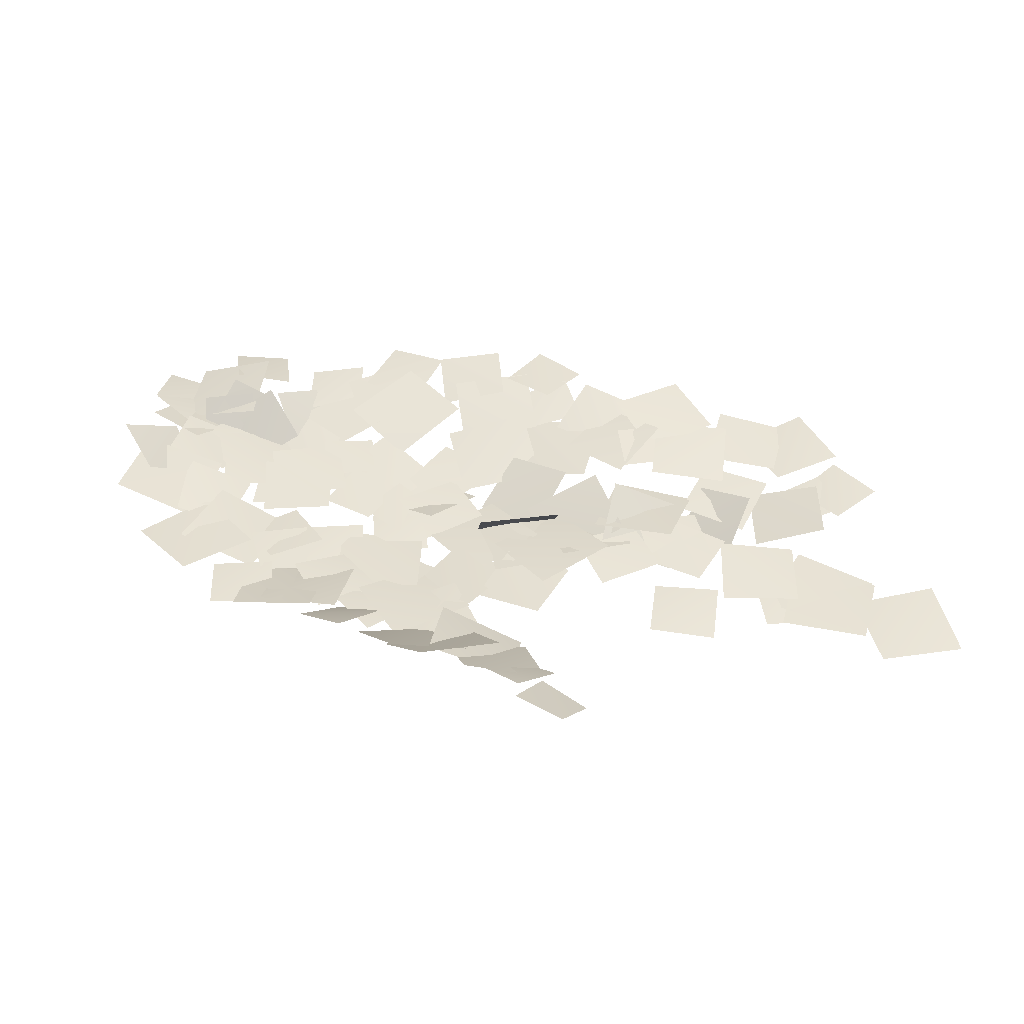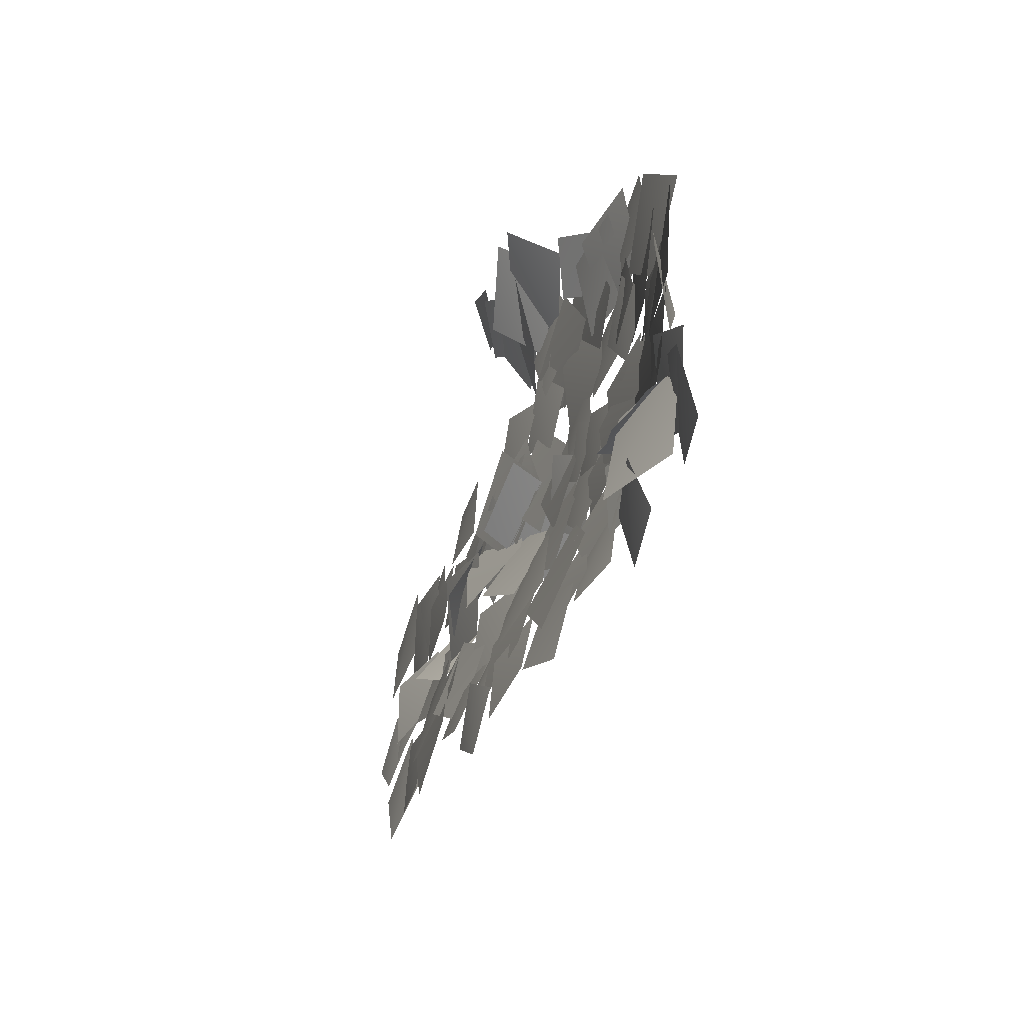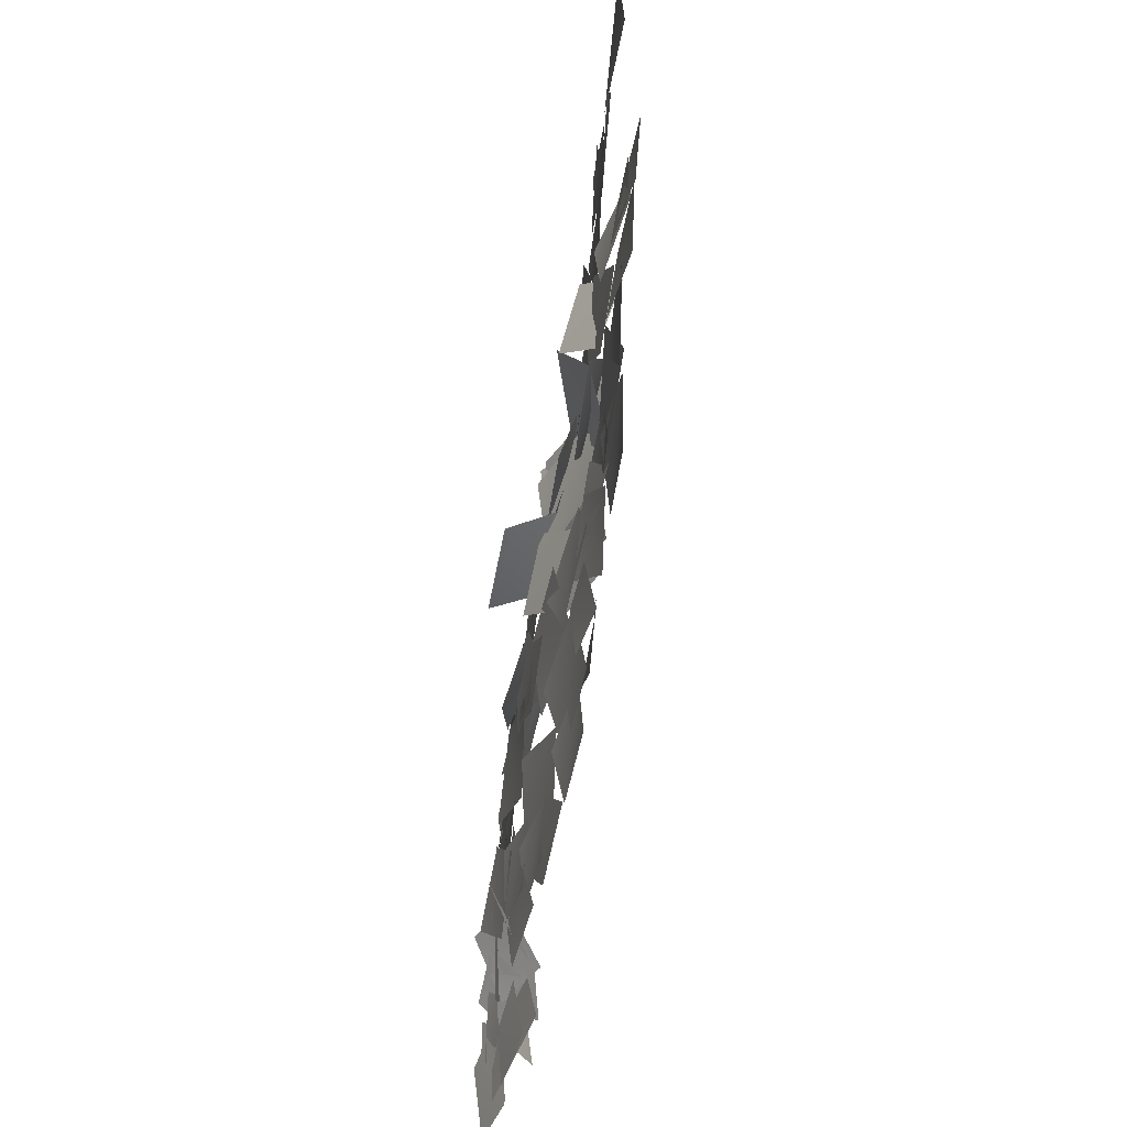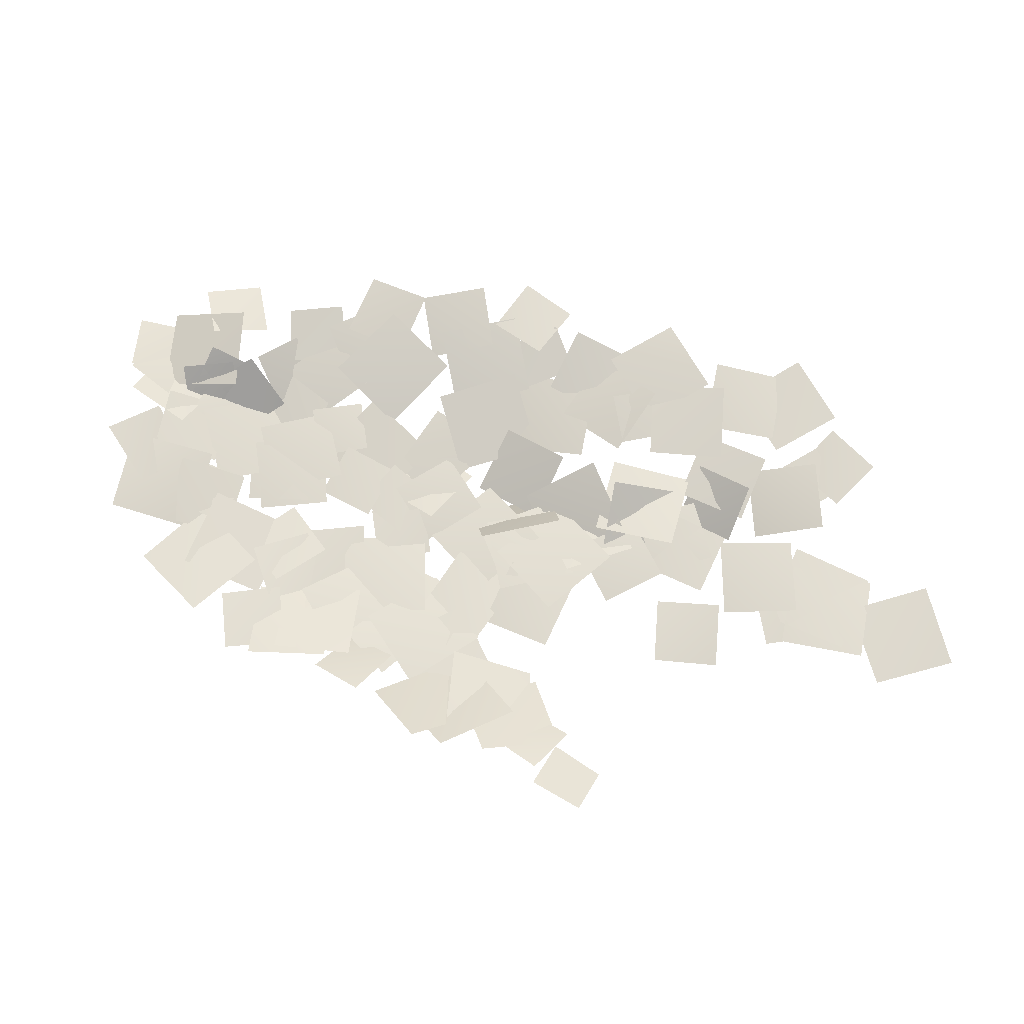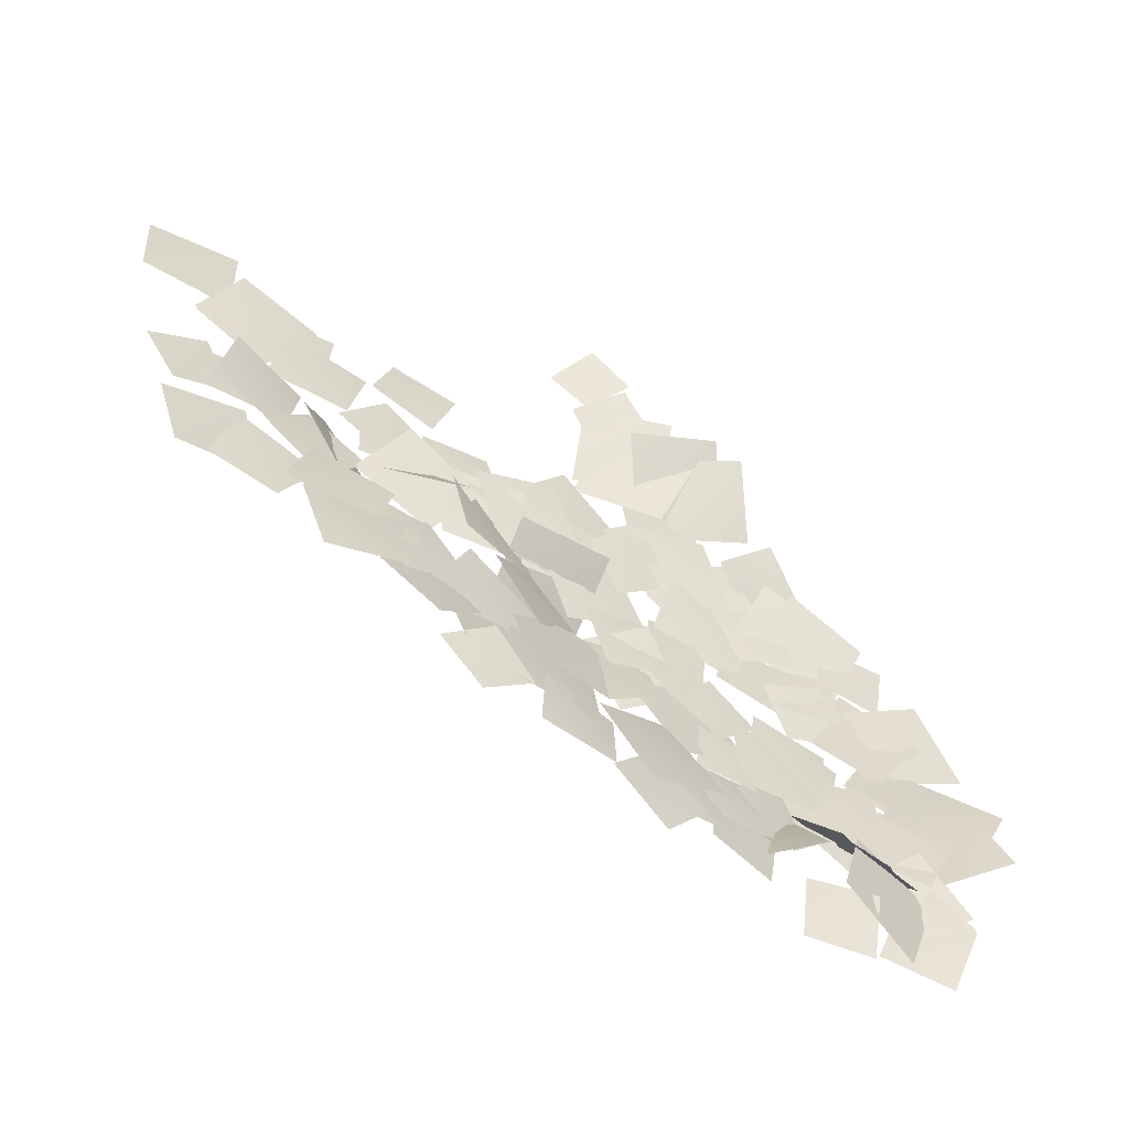
<metadata>
{"format":"obj","ext":"obj","renderer":"f3d","projection":"perspective","resolution":1024,"background":"white","views":[{"elev":43.0,"azim":-9.2,"up":"+Y"},{"elev":-52.8,"azim":-109.2,"up":"+Z"},{"elev":-56.1,"azim":82.3,"up":"+Z"},{"elev":71.5,"azim":-12.6,"up":"+Y"},{"elev":-59.2,"azim":150.6,"up":"+Z"}]}
</metadata>
<code>
g NewMesh_tris_192
v -1.414 -0.2176 2.708
v -4.57 -0.5279 1.28
v -2.284 -0.2632 0.405
v -3.666 -0.7281 3.562
v -4.368 -0.4882 0.9329
v -1.802 0.01558 -0.7991
v -2.193 -0.3396 1.358
v -3.946 -0.3546 -1.243
v -2.526 -0.1521 -0.06631
v -0.06643 0.02957 1.737
v -2.164 -0.3973 2.052
v -0.3989 0.05889 -0.3999
v 1.606 0.46 -0.2205
v 3.969 0.5479 2.509
v 1.462 0.08946 2.306
v 4.148 0.6632 -0.03919
v 5.978 0.5741 0.218
v 5.76 0.7955 3.34
v 4.304 0.571 1.678
v 7.434 0.5746 1.896
v 6.706 0.694 2.357
v 5.07 0.1613 4.52
v 4.794 0.3537 2.592
v 7.003 0.3075 4.252
v 12.25 0.6848 6.243
v 8.571 0.8512 4.376
v 11.35 0.7821 3.464
v 9.473 0.4595 7.129
v 12.84 0.6559 6.562
v 9.232 0.482 8.551
v 10.04 0.5809 5.749
v 12.03 0.2633 9.338
v 15.2 0.6789 13.24
v 13 -0.0113 10.11
v 15.67 0.5099 10.53
v 12.6 -0.1124 12.83
v 14.52 0.3271 12.35
v 15.9 0.3801 9.85
v 16.46 0.3647 11.8
v 13.97 0.1384 10.41
v 16.06 0.4637 12.35
v 16.77 0.451 9.278
v 17.95 0.4729 11.17
v 14.89 0.2167 10.46
v 14.28 0.354 9.025
v 12.89 0.4941 5.395
v 15.39 0.2218 6.509
v 11.76 0.3482 7.905
v 16.2 0.3793 5.992
v 14.32 0.3105 9.535
v 13.51 0.04242 6.826
v 17.04 0.3611 8.706
v 11.11 0.1864 12.86
v 13.37 0.05273 16.22
v 10.55 0.02681 15.68
v 13.92 -0.07791 13.41
v 14.1 -0.06984 13.71
v 14.73 0.09977 18.1
v 12.22 -0.03231 16.22
v 16.6 -0.2544 15.6
v 13.78 -0.02119 14.44
v 15.38 0.09486 18.6
v 12.49 0.005585 17.32
v 16.65 -0.2506 15.73
v 18.71 0.004182 16.46
v 15.72 0.004184 19.78
v 15.55 -0.1557 16.62
v 18.87 -0.1557 19.61
v 15.14 -0.08981 16.94
v 12.48 0.02732 15.08
v 14.74 -0.1538 14.67
v 12.87 -0.1416 17.34
v 10.39 0.1631 15.37
v 7.342 0.1477 16.99
v 8.055 0.05081 14.66
v 9.674 0.01322 17.7
v 14.23 -0.0331 15.16
v 11.86 0.004334 17.29
v 11.98 -0.07385 15.04
v 14.11 -0.1829 17.41
v -7.364 -0.5147 10.4
v -5.376 0.6852 14.05
v -8.293 0.3443 13.19
v -4.459 -0.4653 11.37
v -2.635 2.425 18.31
v -0.9005 -0.1323 15.34
v 0.1182 1.227 17.85
v -3.714 0.8209 15.97
v -2.79 0.3976 14.6
v -5.788 0.4426 14.32
v -4.193 -0.5061 13.27
v -4.398 1.167 15.77
v 0.2388 0.009331 15.57
v -1.646 2.427 18.89
v -2.759 0.5681 16.54
v 1.345 1.605 18.11
v 2.563 -0.3109 16.73
v -0.1317 1.978 19.35
v -0.4754 0.3718 16.7
v 2.83 1.031 19.53
v 3.238 0.8744 19.28
v 0.2663 1.468 18.81
v 1.782 0.3031 17.78
v 1.668 1.855 20.42
v 2.68 1.005 19.68
v 2.943 1.841 22.34
v 1.482 1.87 21
v 4.067 0.8014 21.08
v 1.668 0.8783 19.18
v -0.3356 0.6273 15.03
v 2.458 -0.4762 16.31
v -1.259 1.691 17.97
v -5.774 -0.105 11
v -2.586 -0.2606 12.7
v -5.03 -0.07702 13.45
v -3.355 -0.5452 10.28
v -5.101 -0.4534 8.598
v -7.093 -0.09505 11.09
v -7.348 -0.1959 8.835
v -4.883 -0.5793 10.86
v -9.042 -0.0554 4.549
v -8.329 -0.174 7.446
v -10.13 0.0177 6.358
v -7.274 -0.4579 5.636
v -12.53 0.7588 6.096
v -8.304 -0.1341 4.488
v -9.706 -0.1828 7.433
v -11.2 0.4877 3.128
v -5.676 -0.4625 10.92
v -2.827 -0.5018 8.776
v -3.179 -0.6115 11.27
v -5.326 -0.6081 8.425
v -1.111 -0.1596 12.9
v -3.674 -0.5339 9.115
v -0.4904 -0.6202 9.746
v -4.293 -0.4001 12.3
v -1.198 0.01626 14.31
v -1.453 -0.5204 10.74
v 0.4761 -0.4155 12.42
v -3.129 -0.3444 12.67
v -7.14 -1.235 3.39
v -5.934 0.7494 1.031
v -5.003 -0.481 2.795
v -8.031 -0.1931 1.489
v -9.488 0.1152 1.428
v -8.251 -0.1846 4.744
v -10.51 0.2264 3.722
v -7.287 -0.5431 2.449
v -5.987 -0.6962 2.38
v -8.83 -0.08318 2.38
v -7.43 -0.4898 0.9257
v -7.431 -0.4931 3.834
v -9.063 -0.5854 -0.7874
v -9.237 0.1871 2.867
v -11 0.05766 0.8975
v -7.357 -0.712 1.234
v -10.84 0.2619 0.03434
v -7.722 -0.828 0.2402
v -9.329 -0.1092 1.786
v -9.312 -0.6769 -1.474
v -9.691 -0.3295 0.8905
v -5.874 0.626 -1.142
v -6.783 0.3517 1.846
v -8.697 -0.3604 -2.083
v -7.24 0.3837 -0.6931
v -5.05 -0.5976 -2.721
v -5.094 -0.1803 -0.5362
v -7.244 -0.2473 -2.827
v -8.024 -1.006 -1.45
v -10.84 0.2477 -0.07335
v -10.21 -0.4862 -2.26
v -8.734 -0.4969 0.7759
v 1.678 0.4027 -0.2342
v -1.724 -0.04194 0.2427
v -0.2517 0.08818 -1.713
v 0.2316 0.06949 1.717
v -5.737 0.4708 1.436
v -8.601 -0.2195 1.521
v -7.388 0.8796 0.2287
v -6.92 -0.7669 2.628
v -4.1 -0.4957 7.436
v -6.387 -0.4938 4.4
v -3.726 -0.612 4.774
v -6.762 -0.6022 7.062
v -2.018 -0.5471 5.46
v -3.896 -0.5471 3.3
v -1.877 -0.6317 3.441
v -4.037 -0.6317 5.319
v -2.546 -0.5355 8.313
v -2.76 -0.5355 5.248
v -1.121 -0.6263 6.674
v -4.185 -0.6263 6.888
v -0.5759 -0.6242 6.138
v 2.794 -0.375 6.264
v 1.062 -0.71 7.881
v 1.172 -0.4882 4.508
v 0.3391 -1.31 5.622
v -0.05816 -0.1128 9.096
v -1.695 -0.9106 7.218
v 1.979 -0.7189 7.572
v -1.418 -0.2065 13.11
v -4.098 -0.3217 12.04
v -2.219 -0.5495 11.26
v -3.299 -0.1478 13.91
v -0.1999 -0.5723 9.707
v 4.026 -0.002026 10.97
v 1.266 -0.2242 12.47
v 2.586 -0.61 8.241
v 5.72 0.434 7.972
v 2.177 -0.9155 8.057
v 3.839 -0.07398 6.126
v 4.136 -0.6146 9.867
v 2.041 0.415 1.477
v 5.047 0.2411 4.676
v 1.977 -0.2272 4.519
v 5.14 0.6288 1.592
v 1.959 0.1821 2.901
v -2.515 -0.1692 1.834
v 0.232 0.2964 0.133
v -0.7562 -0.5508 4.558
v -3.441 -1.188 1.824
v -5.67 0.4062 0.8689
v -3.949 -0.3349 0.02619
v -5.24 -0.5898 2.613
v -5.048 -0.8132 5.462
v -8.311 -0.1134 2.457
v -5.239 -0.9082 2.291
v -8.177 -0.2781 5.628
v -5.069 -0.5717 1.162
v -4.654 -0.8414 4.919
v -6.712 -1.09 3.217
v -2.981 -0.5441 2.845
v -6.555 -0.512 4.178
v -4.828 -0.5125 7.169
v -7.187 -0.6098 6.537
v -4.196 -0.6189 4.81
v -8.368 -0.2914 8
v -9.468 0.1941 4.513
v -7.201 -0.3941 5.667
v -10.67 0.08255 6.827
v -8.918 -0.8712 2.323
v -6.713 0.6028 0.9646
v -6.832 -0.7252 2.598
v -8.768 0.3166 0.5869
v -6.16 -0.4864 3.625
v -3.28 -0.4864 6.406
v -6.111 -0.6047 6.455
v -3.33 -0.6047 3.575
v -1.307 -0.4494 3.466
v -2.239 -0.8013 7.903
v -3.981 -0.8983 5.199
v 0.4561 -0.62 6.153
v -1.055 -0.5435 6.441
v -1.461 -0.5169 9.325
v -2.699 -0.6319 7.681
v 0.1844 -0.6006 8.086
v 1.936 -0.5141 7.243
v -0.9671 -0.6573 6.003
v 1.104 -0.5402 5.167
v -0.1205 -0.8171 8.067
v 4.929 -1.838 8.665
v 1.746 0.6679 10.64
v 1.75 -1.98 8.86
v 4.935 0.6525 10.66
v 1.793 -0.3414 9.932
v 4.745 0.2053 12.12
v 2.152 0.01218 12.51
v 4.399 -0.3645 9.578
v 3.949 -0.38 9.007
v 7.383 0.4637 11.59
v 4.587 -0.8034 12.01
v 6.836 0.648 8.544
v 4.978 0.3666 12.83
v 2.124 -0.3181 9.803
v 5.104 -0.2548 9.912
v 2.013 0.05818 12.76
v 3.239 0.2937 15.48
v 2.725 0.05169 11.77
v 4.846 0.1823 13.37
v 1.134 -0.05826 13.9
v 9.012 -0.7777 12.94
v 7.431 1.135 9.704
v 10.03 0.07638 10.38
v 6.363 0.06832 12.17
v 5.433 0.2054 11.77
v 8.459 0.1969 13.59
v 6.037 0.08967 14.2
v 7.855 0.1039 11.17
v 10.61 0.1754 13.37
v 8.073 0.204 11.08
v 10.48 0.08663 10.95
v 8.199 0.0908 13.49
v 9.383 0.1995 11.14
v 9.811 0.1801 14.63
v 7.854 0.09725 13.1
v 11.34 0.07475 12.67
v 2.245 -0.06685 11.17
v 6.59 0.459 12.54
v 3.707 0.4022 14.03
v 5.146 -0.2764 9.729
v 4.774 0.4177 12.64
v 7.176 -0.4655 9.583
v 7.568 0.1984 12.3
v 4.382 -0.4728 9.994
v -2.503 -0.524 10.29
v -0.2404 -0.5154 8.321
v -0.3878 -0.5999 10.44
v -2.355 -0.6168 8.173
v 0.7203 0.1079 14.49
v 0.7972 -0.3794 10.75
v 2.647 -0.1565 12.66
v -1.12 -0.3358 12.61
v -1.196 -0.4957 7.487
v 2.04 -0.4313 9.065
v -0.3655 -0.5809 9.895
v 1.213 -0.5589 6.658
v -1.371 -0.1453 14.06
v -4.353 -0.04363 13.19
v -2.45 -0.4314 12.16
v -3.287 0.0612 15.11
v 0.3598 -0.05604 13.11
v -1.885 0.2274 16.54
v -2.476 -0.2381 13.73
v 0.9617 0.1683 15.95
v -3.392 -0.1648 12.66
v 0.73 0.0842 14.56
v -2.292 0.1437 15.67
v -0.373 -0.4901 11.59
v -3.48 -0.31 11.49
v -7.227 0.4538 13.19
v -6.289 -0.6327 10.6
v -4.428 0.5432 14.16
v -9.158 0.1078 12.74
v -6.628 -0.1343 10.7
v -6.87 -0.07497 12.99
v -8.924 -0.1438 10.46
v -10.09 0.416 10.99
v -9.015 -0.1413 6.659
v -7.38 -0.05414 9.385
v -11.74 0.0653 8.292
v -7.517 -0.2337 10.67
v -8.361 -0.05457 6.229
v -5.795 -0.7356 8.018
v -10.14 0.1858 8.881
v -5.449 -0.62 7.321
v -6.685 -0.1214 10.35
v -7.605 -0.5309 8.236
v -4.533 -0.4039 9.467
v -11.19 0.8072 5.299
v -10.08 0.03653 1.969
v -9.307 -0.5875 4.312
v -12.08 1.255 2.958
v 6.484 0.2376 7.969
v 4.856 -0.03126 3.885
v 7.706 0.3048 5.102
v 3.676 -0.3555 6.752
v 1.574 -0.5814 7.238
v 4.584 0.323 3.91
v 4.799 -0.3132 7.079
v 1.391 -0.2105 4.025
v 9.086 0.7543 12.61
v 7.782 -0.07432 8.462
v 10.54 0.02636 9.934
v 6.318 0.3977 11.19
v 12.72 0.7294 11.03
v 9.882 -0.8332 11.13
v 11.14 0.1405 9.474
v 11.56 -0.4092 12.64
v 6.16 0.1565 6.016
v 10 0.7866 6.22
v 7.998 0.3422 8.064
v 8.2 0.3735 4.172
v 10.07 0.01415 10.41
v 13.78 0.3013 9.827
v 12.23 -0.07262 11.96
v 11.63 0.1664 8.252
v 10.2 0.4633 7.923
v 8.313 0.6419 5.908
v 10.27 0.5536 5.969
v 8.244 0.3887 7.848
v 7.537 0.7455 2.834
v 7.882 0.1864 6.395
v 5.928 0.1499 4.737
v 9.514 0.572 4.457
f 1 3 2
f 1 2 4
f 5 7 6
f 5 6 8
f 9 11 10
f 9 10 12
f 13 15 14
f 13 14 16
f 17 19 18
f 17 18 20
f 21 23 22
f 21 22 24
f 25 27 26
f 25 26 28
f 29 31 30
f 29 30 32
f 33 35 34
f 33 34 36
f 37 39 38
f 37 38 40
f 41 43 42
f 41 42 44
f 45 47 46
f 45 46 48
f 49 51 50
f 49 50 52
f 53 55 54
f 53 54 56
f 57 59 58
f 57 58 60
f 61 63 62
f 61 62 64
f 65 67 66
f 65 66 68
f 69 71 70
f 69 70 72
f 73 75 74
f 73 74 76
f 77 79 78
f 77 78 80
f 81 83 82
f 81 82 84
f 85 87 86
f 85 86 88
f 89 91 90
f 89 90 92
f 93 95 94
f 93 94 96
f 97 99 98
f 97 98 100
f 101 103 102
f 101 102 104
f 105 107 106
f 105 106 108
f 109 111 110
f 109 110 112
f 113 115 114
f 113 114 116
f 117 119 118
f 117 118 120
f 121 123 122
f 121 122 124
f 125 127 126
f 125 126 128
f 129 131 130
f 129 130 132
f 133 135 134
f 133 134 136
f 137 139 138
f 137 138 140
f 141 143 142
f 141 142 144
f 145 147 146
f 145 146 148
f 149 151 150
f 149 150 152
f 153 155 154
f 153 154 156
f 157 159 158
f 157 158 160
f 161 163 162
f 161 162 164
f 165 167 166
f 165 166 168
f 169 171 170
f 169 170 172
f 173 175 174
f 173 174 176
f 177 179 178
f 177 178 180
f 181 183 182
f 181 182 184
f 185 187 186
f 185 186 188
f 189 191 190
f 189 190 192
f 193 195 194
f 193 194 196
f 197 199 198
f 197 198 200
f 201 203 202
f 201 202 204
f 205 207 206
f 205 206 208
f 209 211 210
f 209 210 212
f 213 215 214
f 213 214 216
f 217 219 218
f 217 218 220
f 221 223 222
f 221 222 224
f 225 227 226
f 225 226 228
f 229 231 230
f 229 230 232
f 233 235 234
f 233 234 236
f 237 239 238
f 237 238 240
f 241 243 242
f 241 242 244
f 245 247 246
f 245 246 248
f 249 251 250
f 249 250 252
f 253 255 254
f 253 254 256
f 257 259 258
f 257 258 260
f 261 263 262
f 261 262 264
f 265 267 266
f 265 266 268
f 269 271 270
f 269 270 272
f 273 275 274
f 273 274 276
f 277 279 278
f 277 278 280
f 281 283 282
f 281 282 284
f 285 287 286
f 285 286 288
f 289 291 290
f 289 290 292
f 293 295 294
f 293 294 296
f 297 299 298
f 297 298 300
f 301 303 302
f 301 302 304
f 305 307 306
f 305 306 308
f 309 311 310
f 309 310 312
f 313 315 314
f 313 314 316
f 317 319 318
f 317 318 320
f 321 323 322
f 321 322 324
f 325 327 326
f 325 326 328
f 329 331 330
f 329 330 332
f 333 335 334
f 333 334 336
f 337 339 338
f 337 338 340
f 341 343 342
f 341 342 344
f 345 347 346
f 345 346 348
f 349 351 350
f 349 350 352
f 353 355 354
f 353 354 356
f 357 359 358
f 357 358 360
f 361 363 362
f 361 362 364
f 365 367 366
f 365 366 368
f 369 371 370
f 369 370 372
f 373 375 374
f 373 374 376
f 377 379 378
f 377 378 380
f 381 383 382
f 381 382 384

</code>
